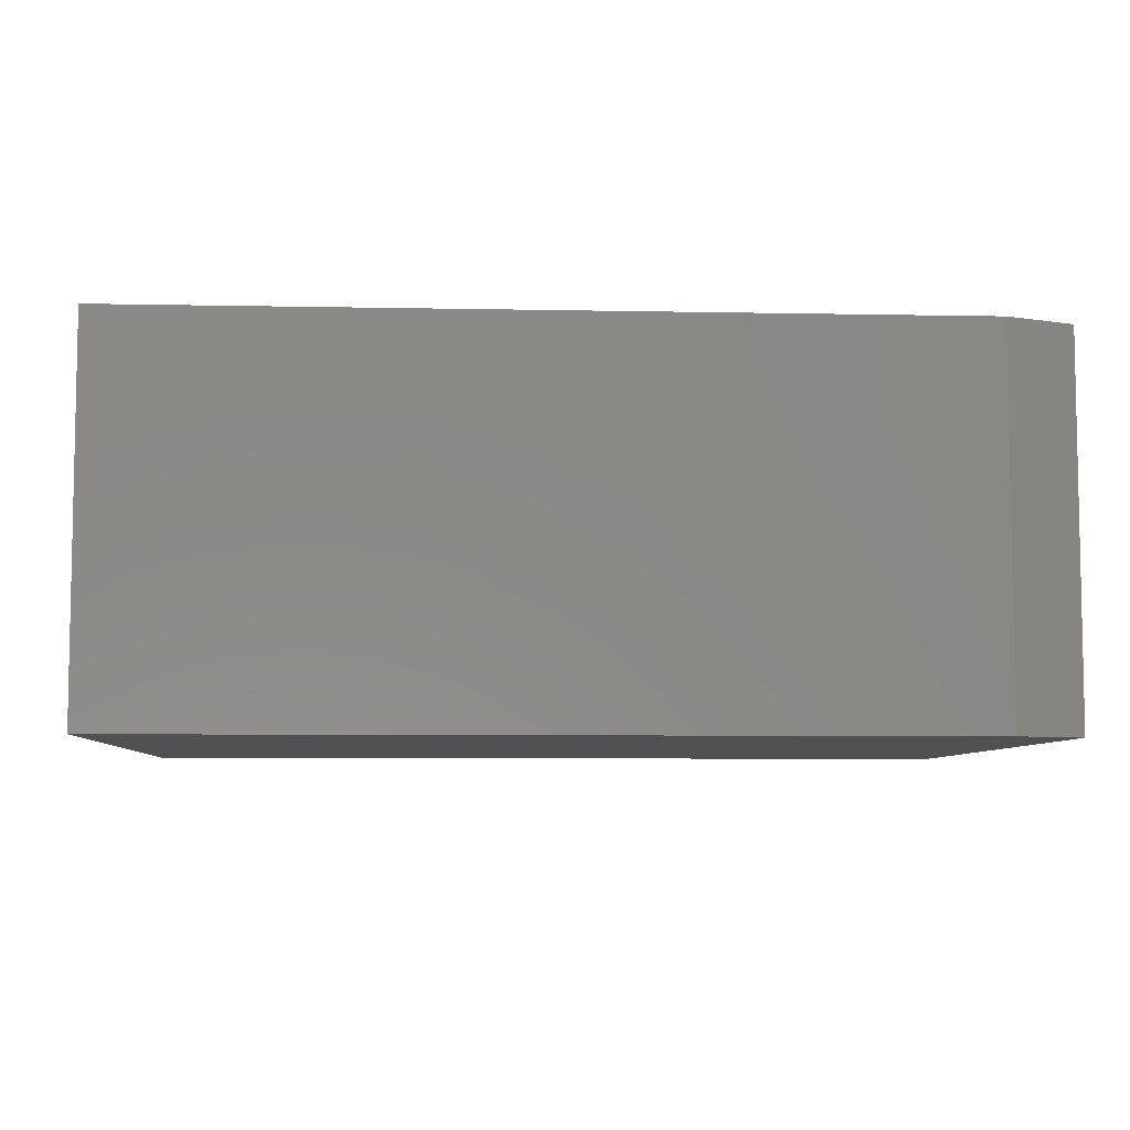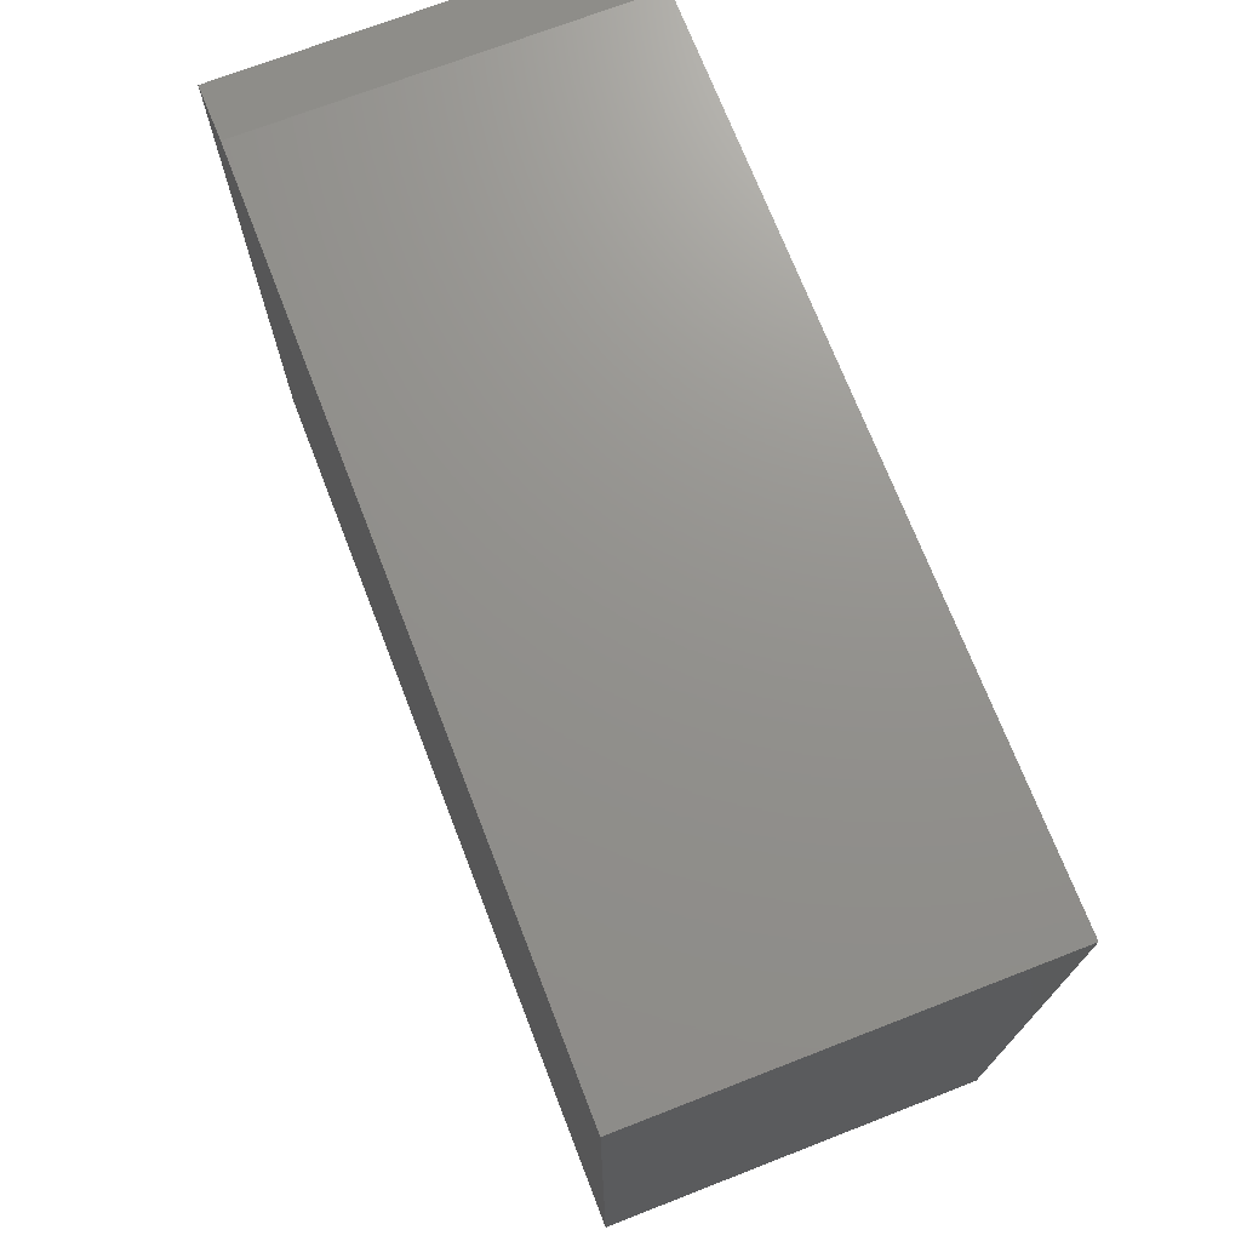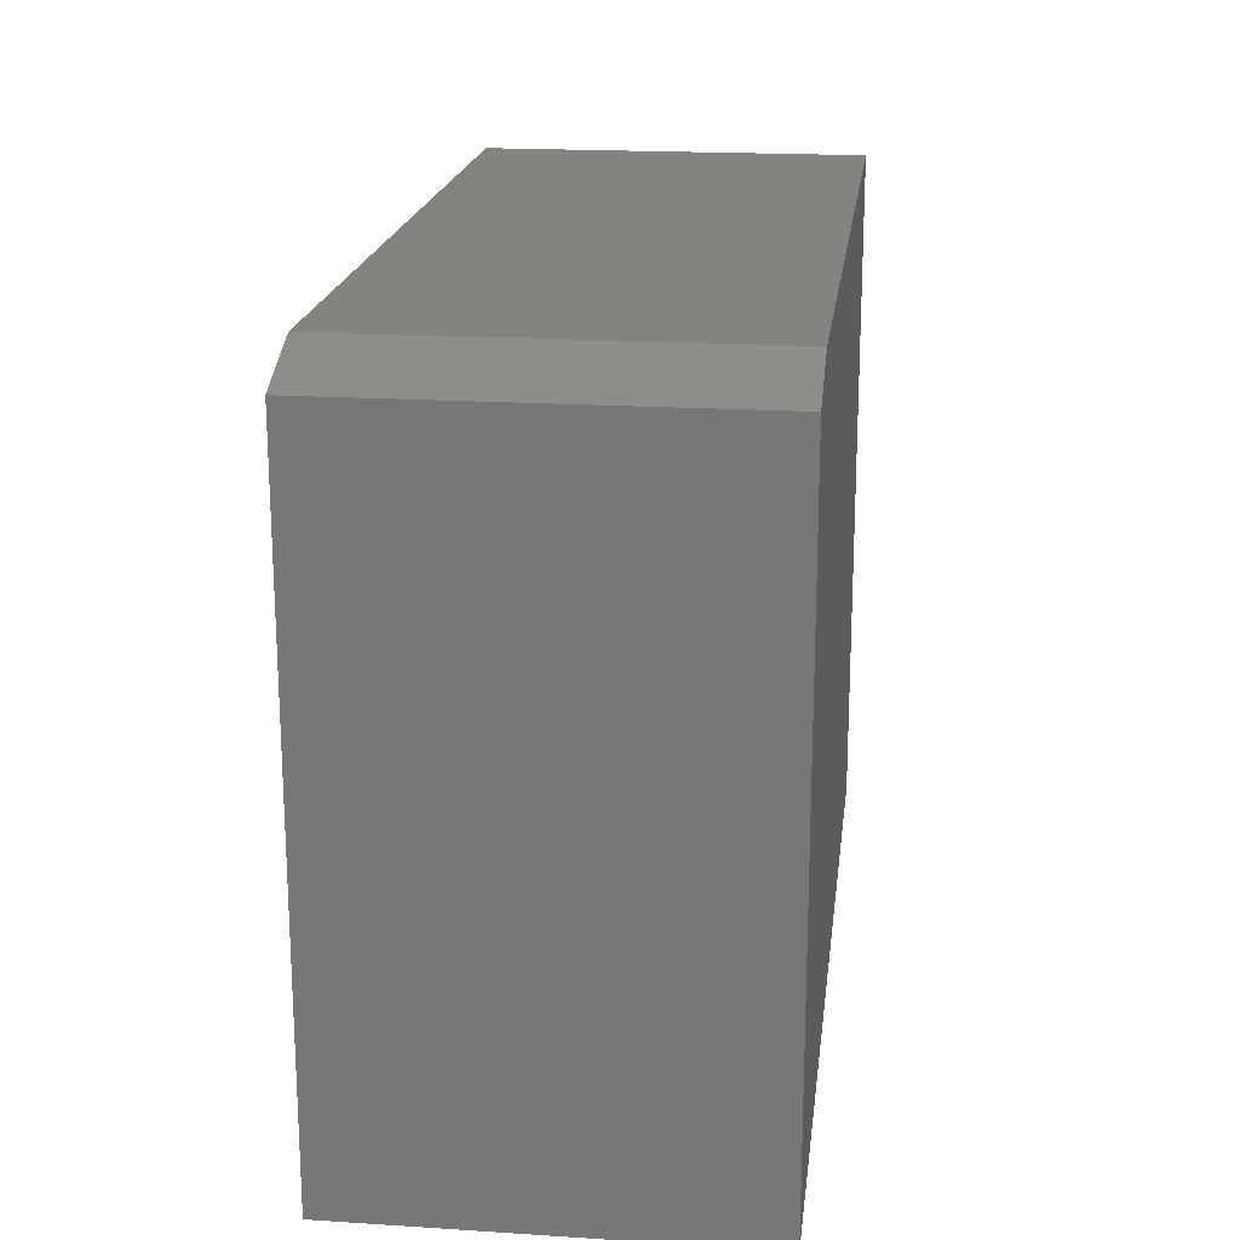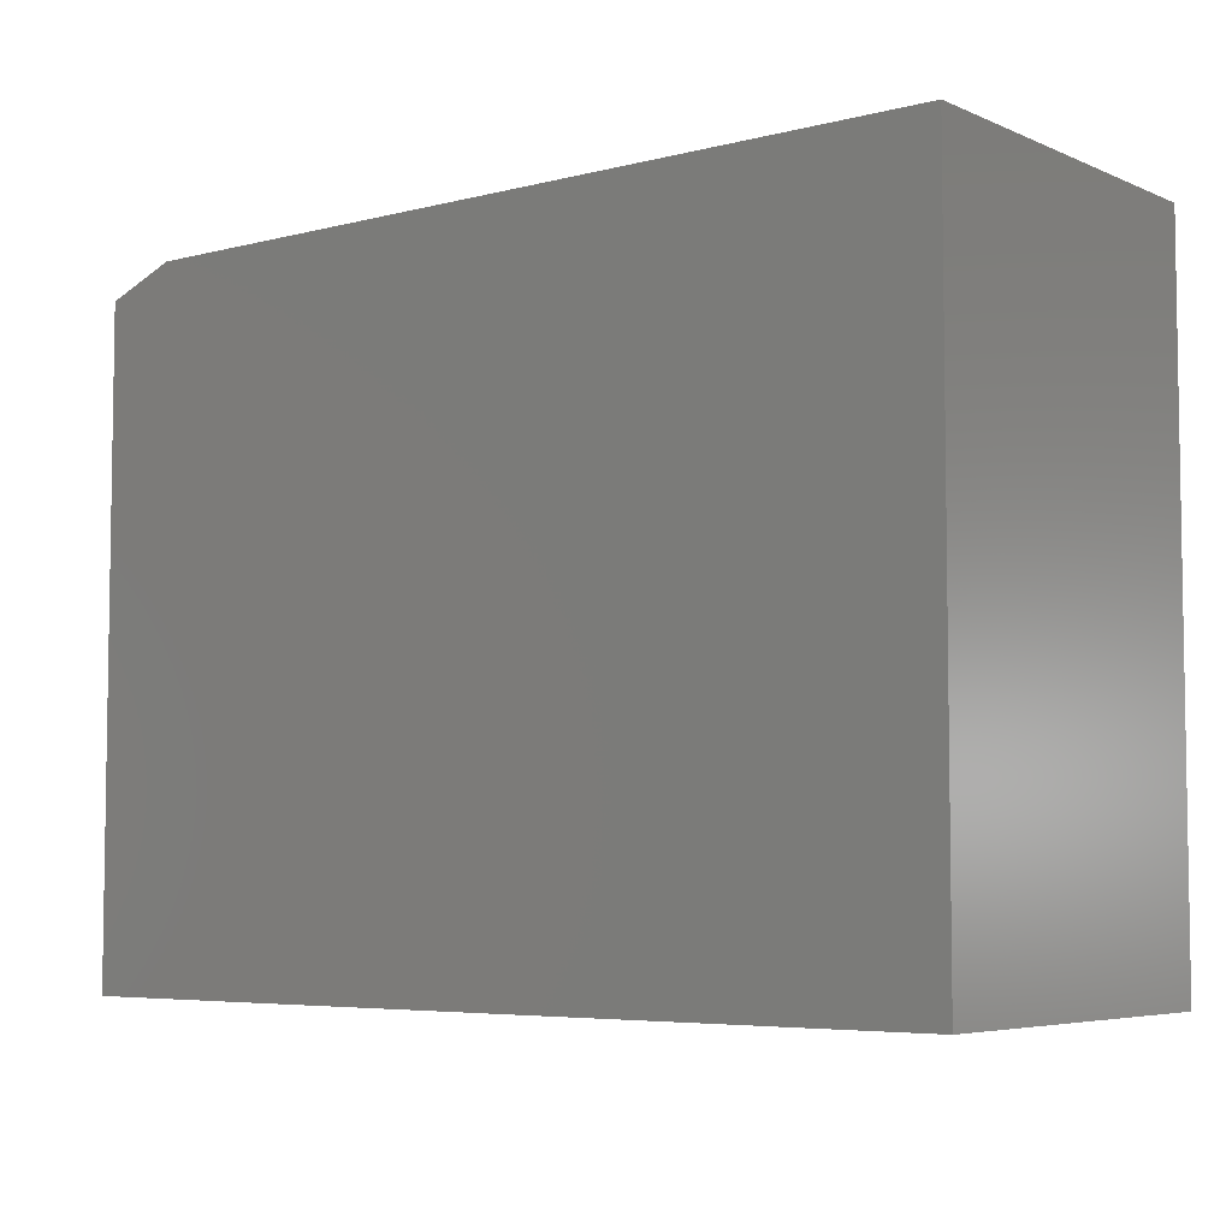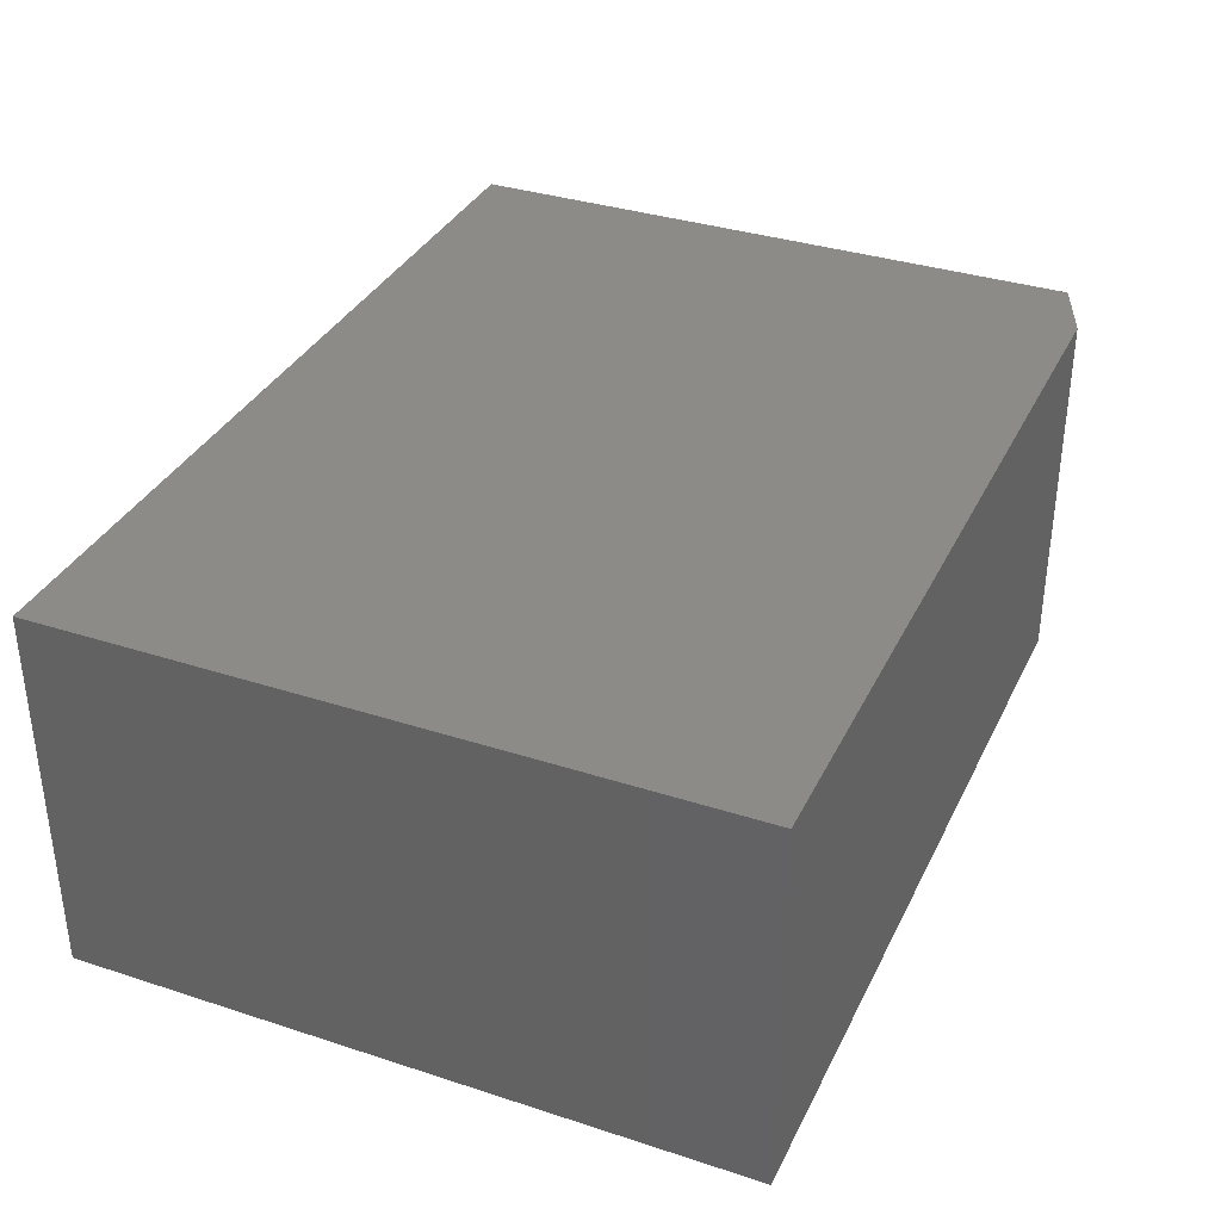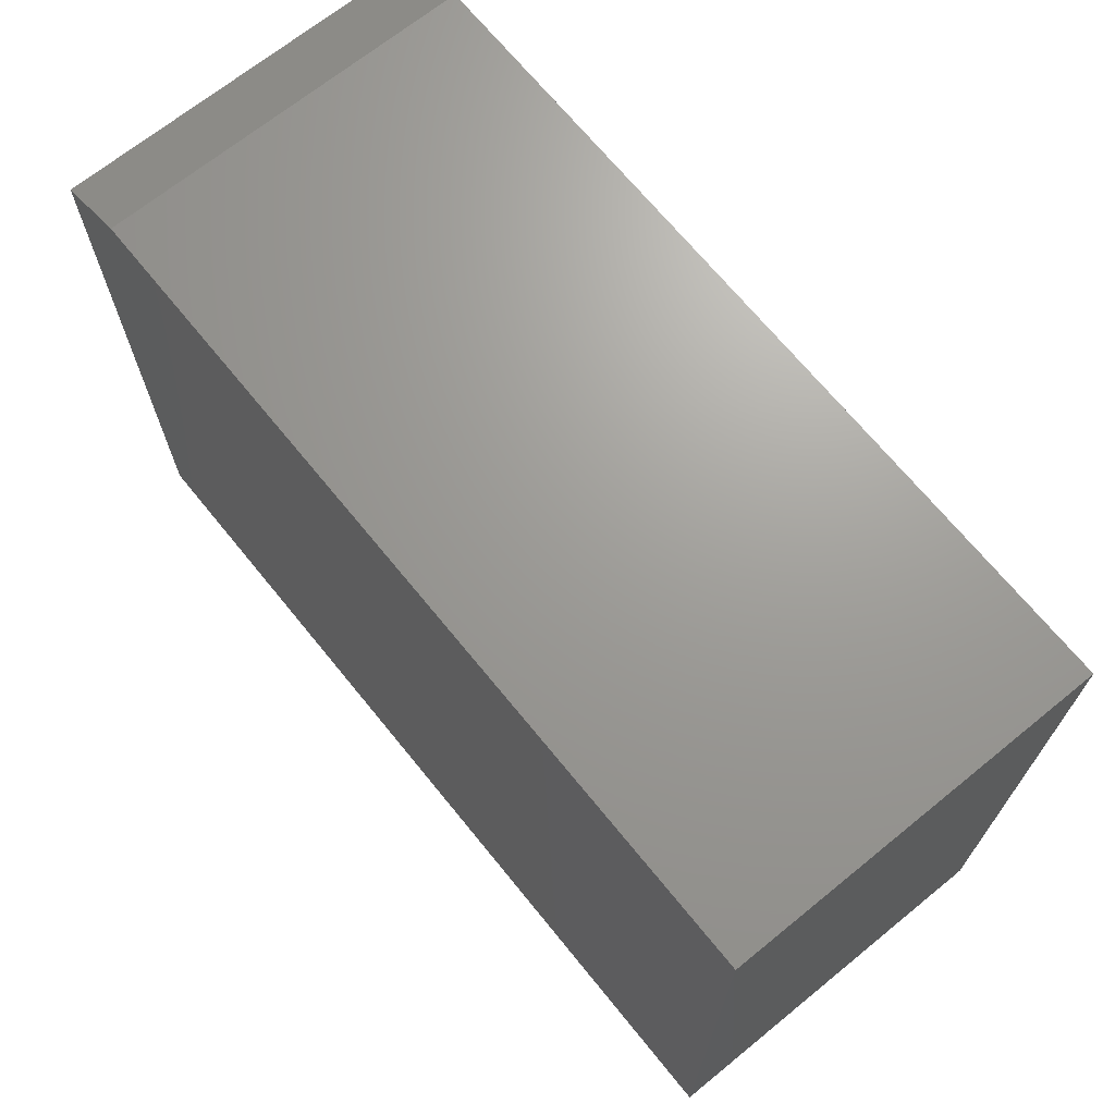
<metadata>
{"format":"stl","ext":"stl","renderer":"f3d","projection":"perspective","resolution":1024,"background":"white","views":[{"elev":-6.7,"azim":-3.4,"up":"+Y"},{"elev":71.8,"azim":-111.2,"up":"+Z"},{"elev":19.1,"azim":96.9,"up":"+Z"},{"elev":-5.5,"azim":-141.9,"up":"+Z"},{"elev":35.0,"azim":-66.6,"up":"+Y"},{"elev":69.0,"azim":-129.1,"up":"+Z"}]}
</metadata>
<code>
# stl→obj: 10 verts, 16 faces
v -0.5 -0.2109 0.75
v 0.4219 -0.2109 0.75
v -0.5 0.2101 0.75
v 0.4219 0.2101 0.75
v -0.5 0.2101 0
v 0.5 0.2101 0
v 0.5 0.2101 0.7188
v 0.5 -0.2109 0
v 0.5 -0.2109 0.7188
v -0.5 -0.2109 0
f 1 2 3
f 3 2 4
f 5 3 6
f 6 3 4
f 6 4 7
f 8 6 9
f 9 6 7
f 1 10 2
f 2 10 8
f 2 8 9
f 4 2 7
f 7 2 9
f 10 5 8
f 8 5 6
f 5 10 3
f 3 10 1

</code>
